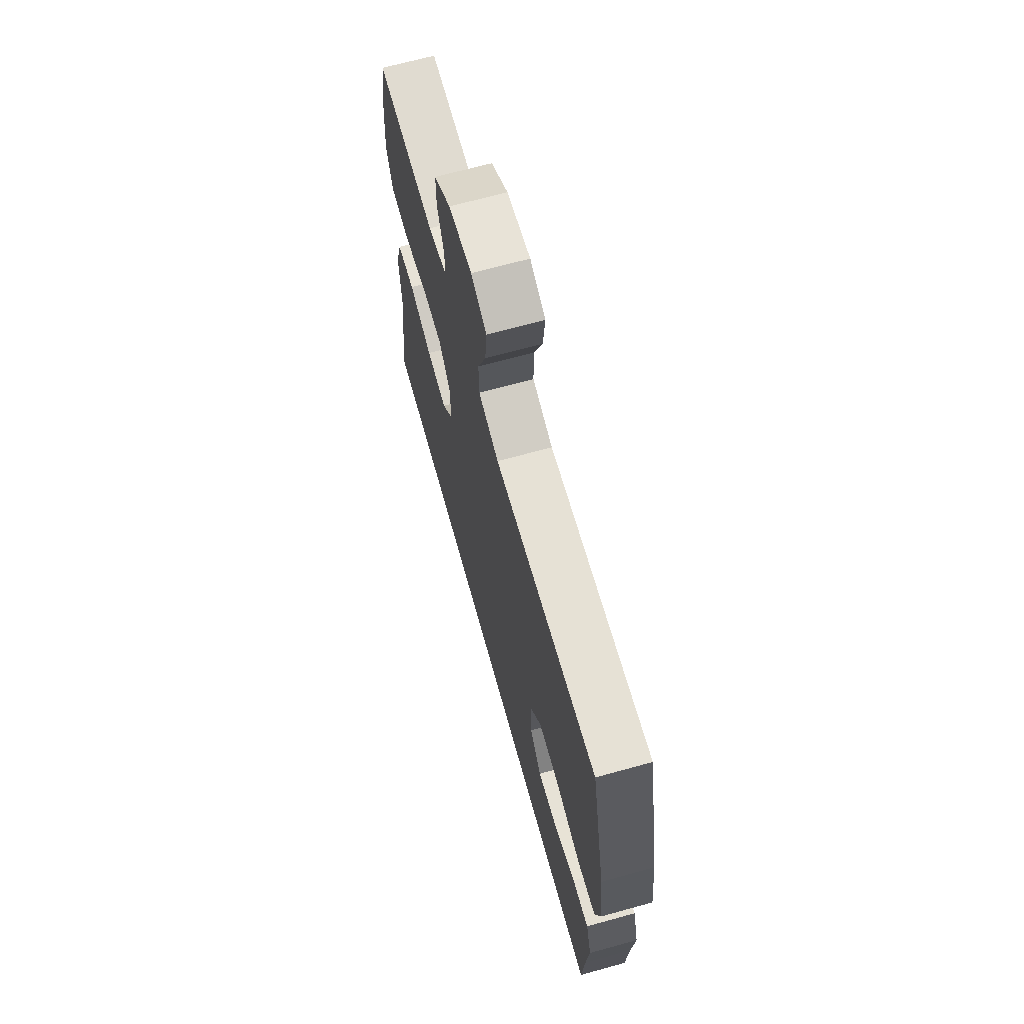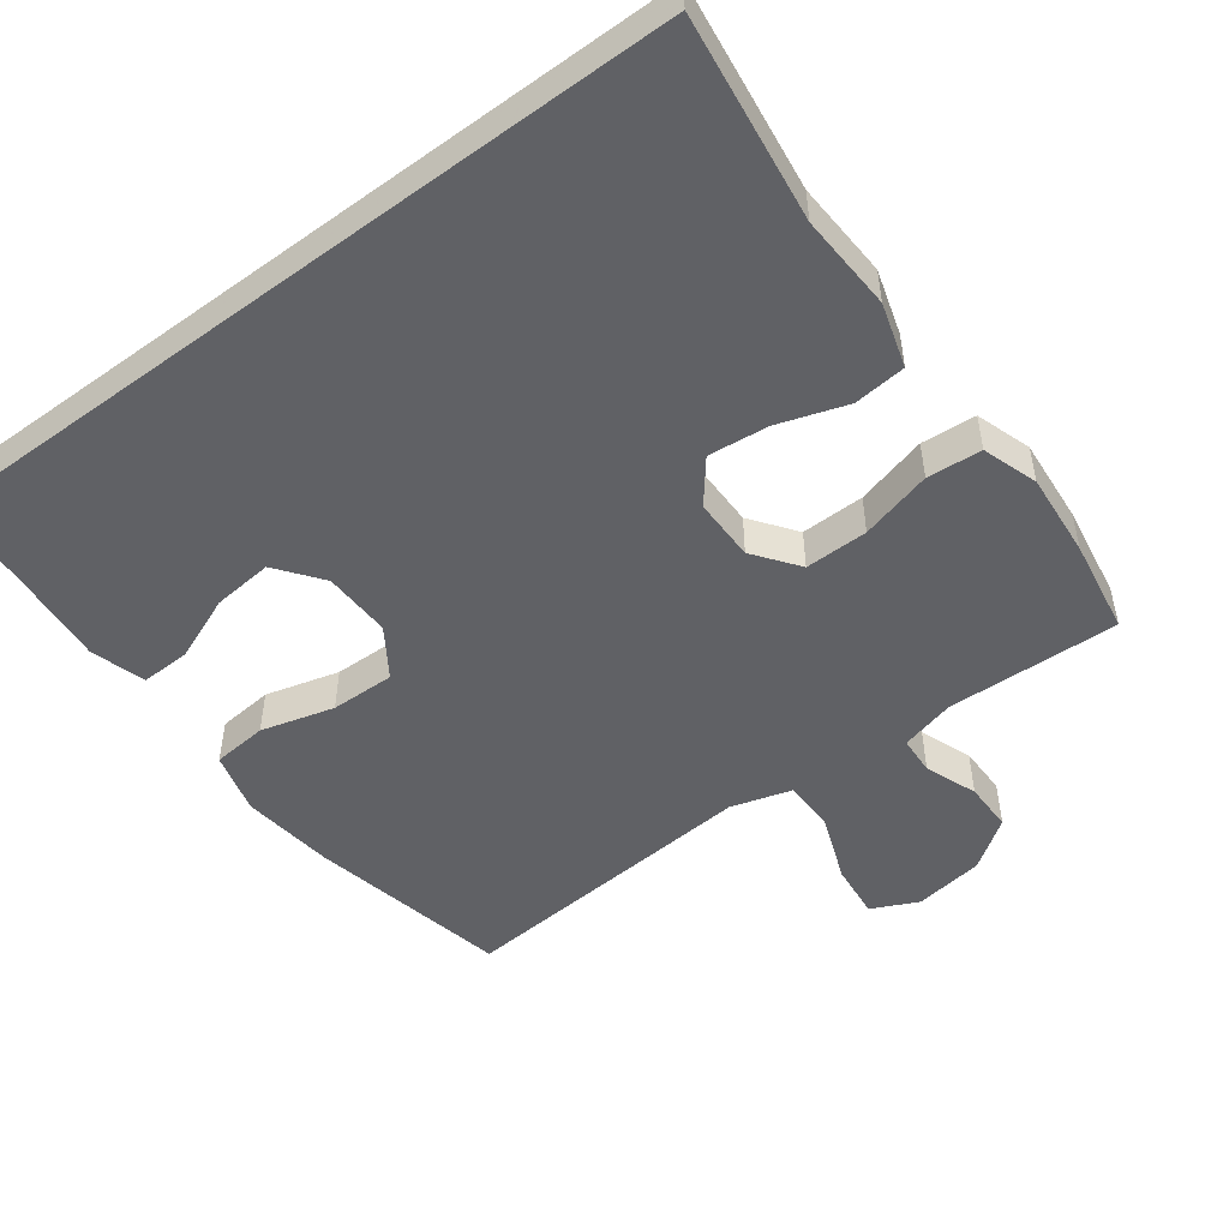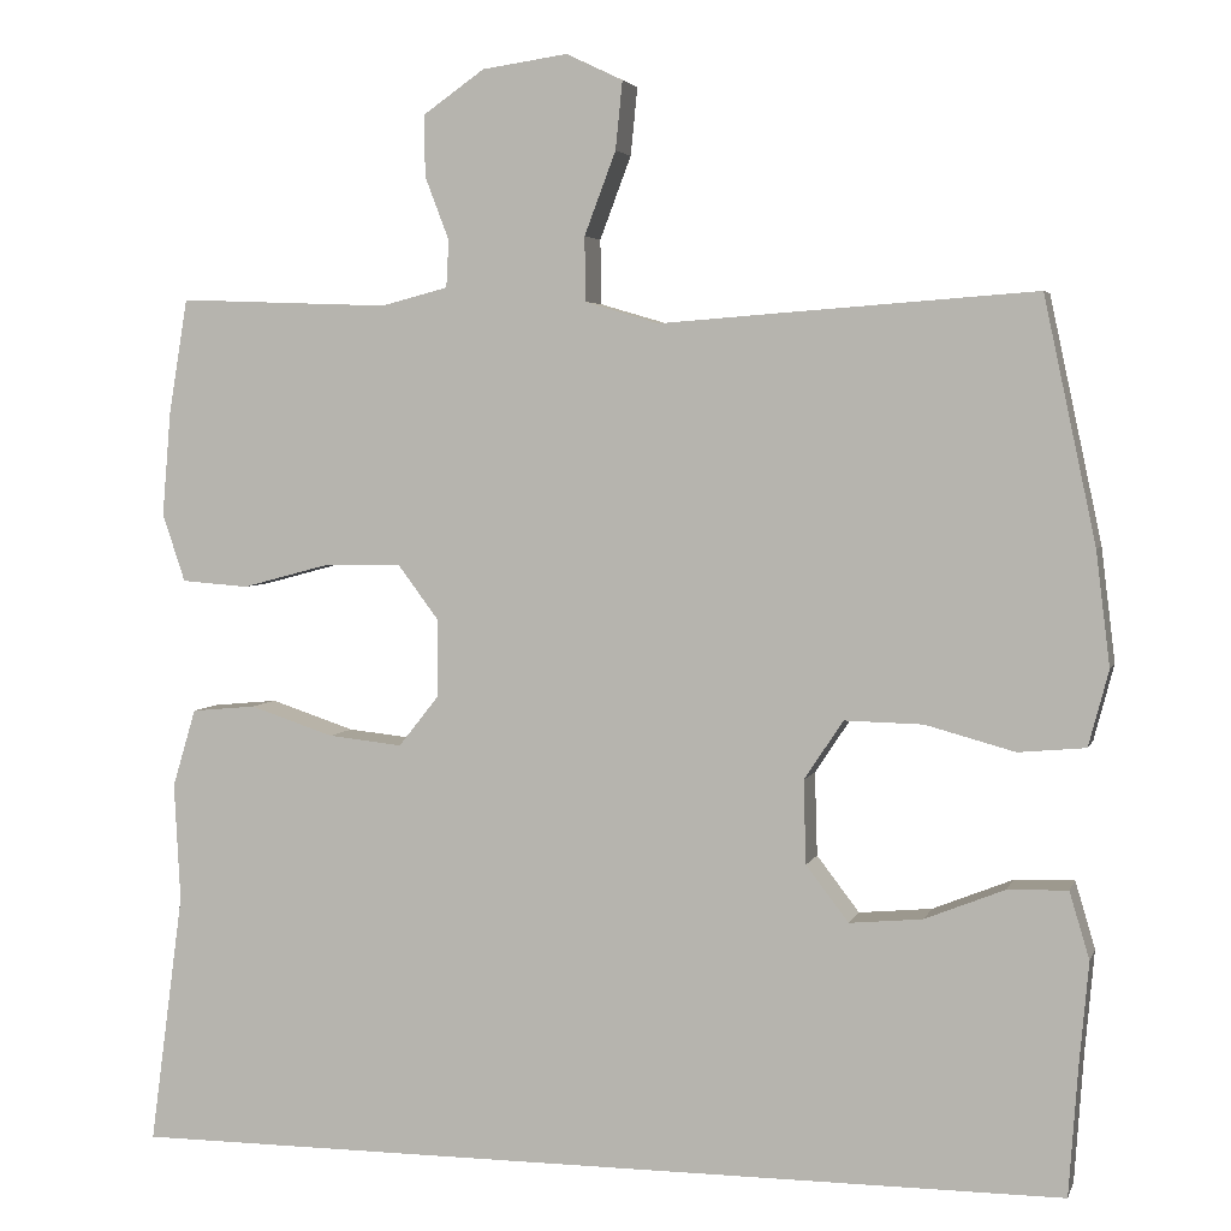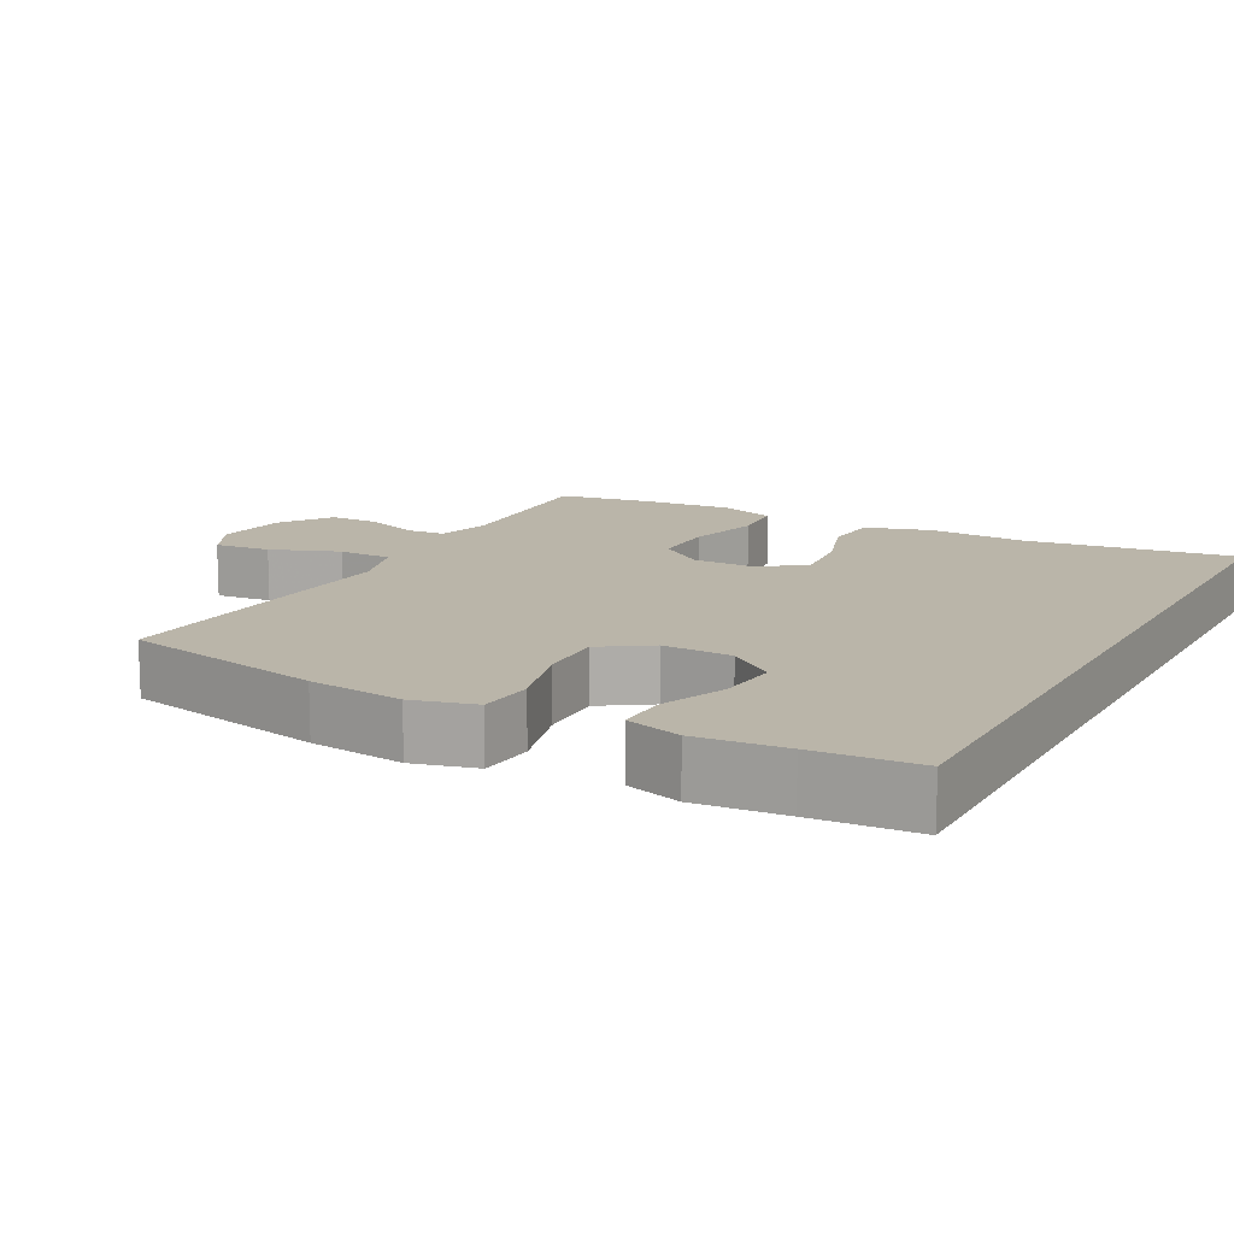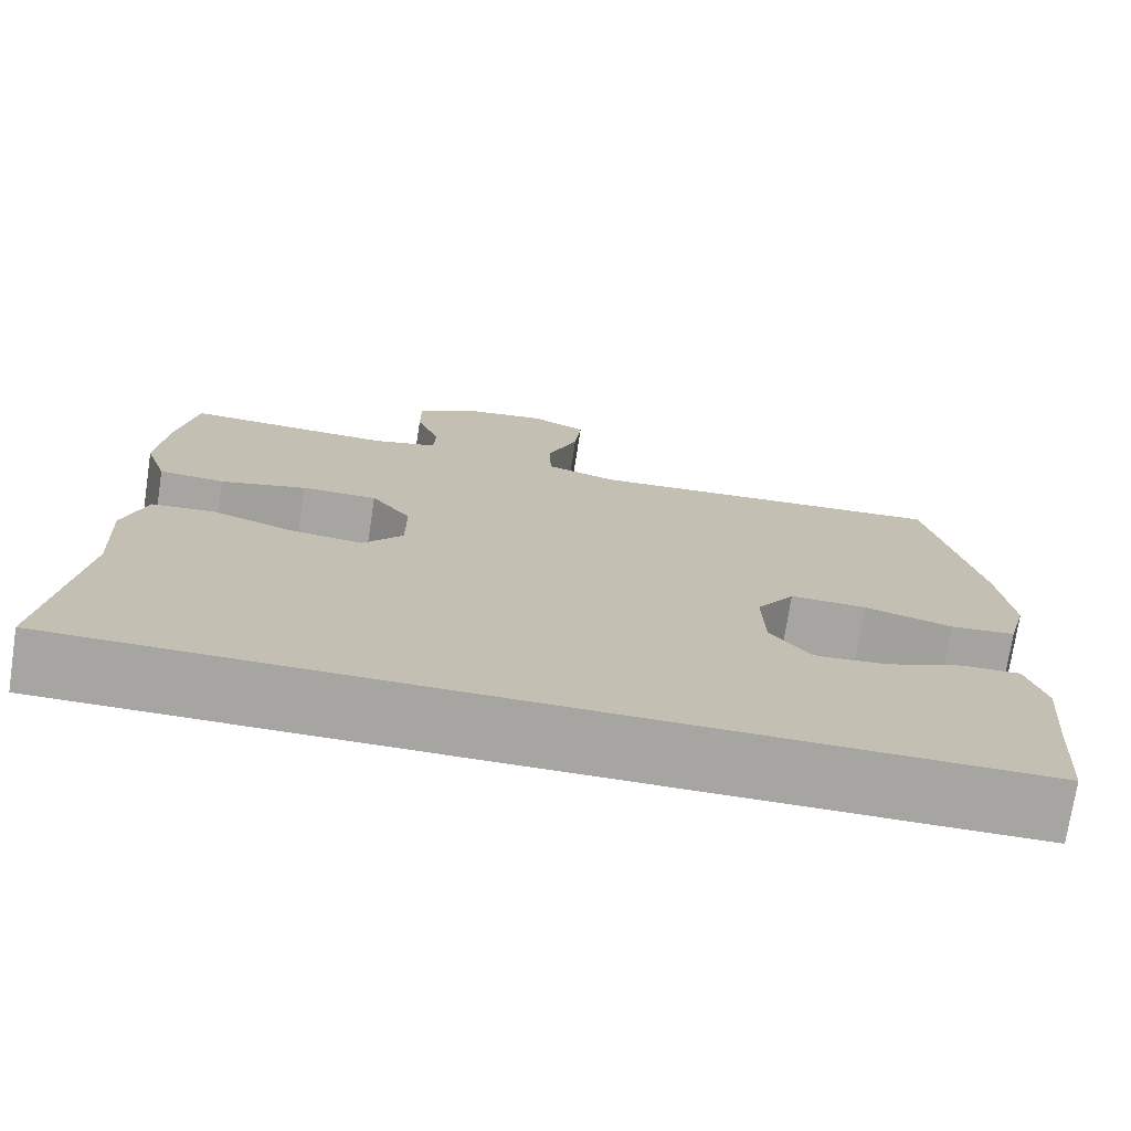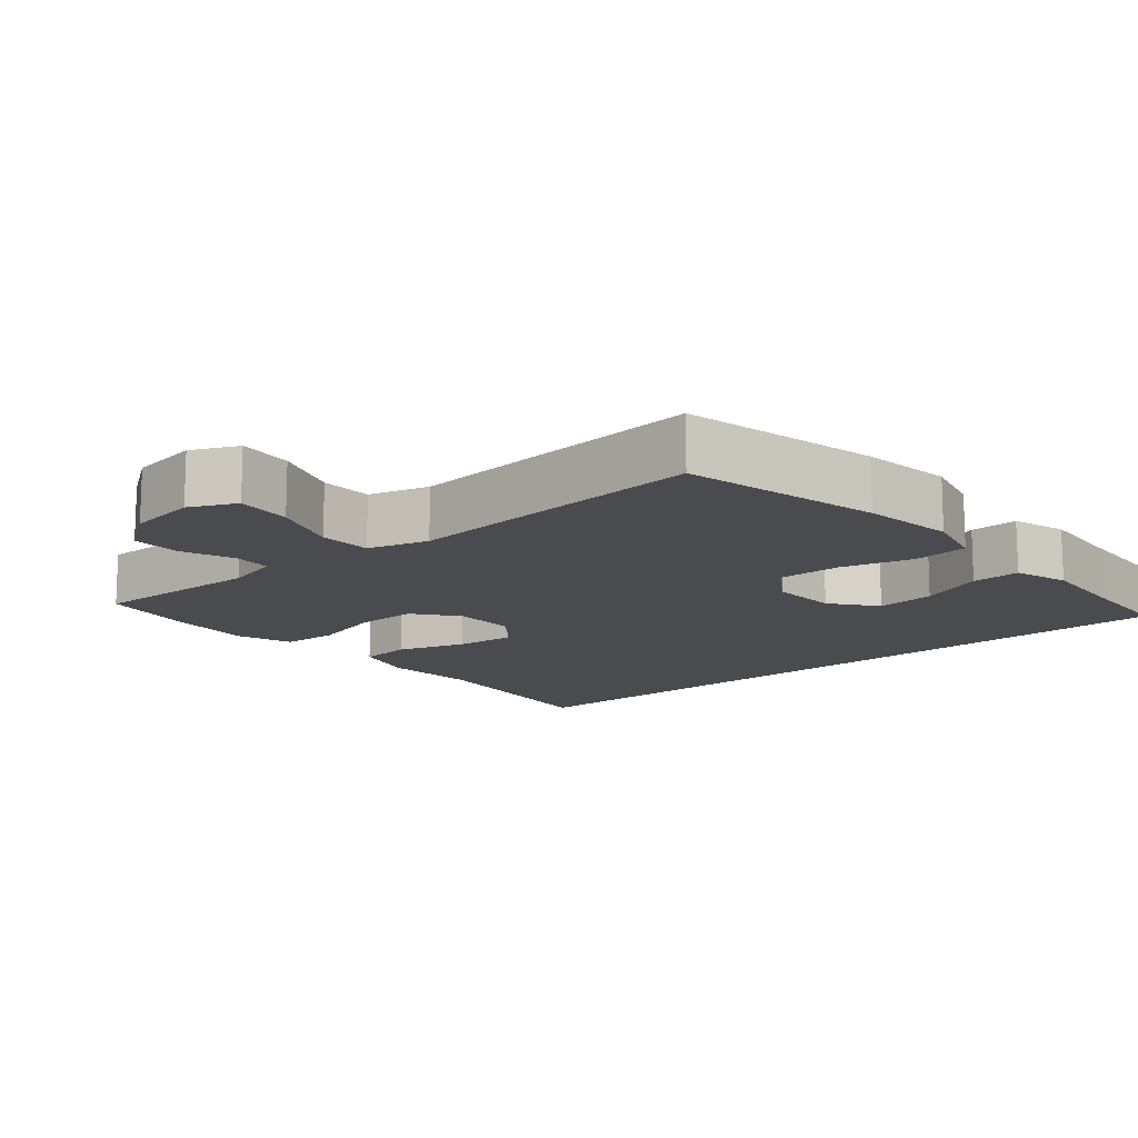
<metadata>
{"format":"obj","ext":"obj","renderer":"f3d","projection":"perspective","resolution":1024,"background":"white","views":[{"elev":68.0,"azim":74.5,"up":"+Z"},{"elev":-50.3,"azim":-143.3,"up":"+Y"},{"elev":4.0,"azim":14.4,"up":"+Z"},{"elev":13.5,"azim":118.3,"up":"+Y"},{"elev":-73.8,"azim":-8.7,"up":"+Z"},{"elev":-13.7,"azim":40.9,"up":"+Y"}]}
</metadata>
<code>
v -0.554 0.07 -0.5
v -0.515 0.07 -0.21
v -0.522 0.07 -0.074
v -0.495 0.07 0.016
v -0.421 0.07 0.023
v -0.324 0.07 -0.009
v -0.239 0.07 -0.018
v -0.192 0.07 0.041
v -0.192 0.07 0.129
v -0.239 0.07 0.192
v -0.328 0.07 0.191
v -0.429 0.07 0.164
v -0.506 0.07 0.17
v -0.532 0.07 0.248
v -0.522 0.07 0.367
v -0.5 0.07 0.5
v -0.257 0.07 0.491
v -0.18 0.07 0.511
v -0.177 0.07 0.565
v -0.205 0.07 0.638
v -0.205 0.07 0.708
v -0.135 0.07 0.757
v -0.037 0.07 0.771
v 0.028 0.07 0.74
v 0.02 0.07 0.662
v -0.016 0.07 0.567
v -0.015 0.07 0.493
v 0.07 0.07 0.468
v 0.202 0.07 0.478
v 0.5 0.07 0.5
v 0.56 0.07 0.22
v 0.576 0.07 0.089
v 0.553 0.07 0.002
v 0.476 0.07 -0.005
v 0.373 0.07 0.023
v 0.283 0.07 0.025
v 0.238 0.07 -0.043
v 0.241 0.07 -0.139
v 0.29 0.07 -0.203
v 0.374 0.07 -0.195
v 0.466 0.07 -0.158
v 0.535 0.07 -0.156
v 0.558 0.07 -0.233
v 0.547 0.07 -0.356
v 0.537 0.07 -0.5
v -0.554 0 -0.5
v -0.515 0 -0.21
v -0.522 0 -0.074
v -0.495 0 0.016
v -0.421 0 0.023
v -0.324 0 -0.009
v -0.239 0 -0.018
v -0.192 0 0.041
v -0.192 0 0.129
v -0.239 0 0.192
v -0.328 0 0.191
v -0.429 0 0.164
v -0.506 0 0.17
v -0.532 0 0.248
v -0.522 0 0.367
v -0.5 0 0.5
v -0.257 0 0.491
v -0.18 0 0.511
v -0.177 0 0.565
v -0.205 0 0.638
v -0.205 0 0.708
v -0.135 0 0.757
v -0.037 0 0.771
v 0.028 0 0.74
v 0.02 0 0.662
v -0.016 0 0.567
v -0.015 0 0.493
v 0.07 0 0.468
v 0.202 0 0.478
v 0.5 0 0.5
v 0.56 0 0.22
v 0.576 0 0.089
v 0.553 0 0.002
v 0.476 0 -0.005
v 0.373 0 0.023
v 0.283 0 0.025
v 0.238 0 -0.043
v 0.241 0 -0.139
v 0.29 0 -0.203
v 0.374 0 -0.195
v 0.466 0 -0.158
v 0.535 0 -0.156
v 0.558 0 -0.233
v 0.547 0 -0.356
v 0.537 0 -0.5
f 44 45 1 2
f 40 41 42 43
f 39 40 43 44
f 32 33 34 35
f 32 35 36
f 31 32 36
f 28 29 30 31
f 27 28 31 36
f 23 24 25 26
f 23 26 27
f 22 23 27
f 19 20 21 22
f 18 19 22 27
f 17 18 27 36
f 11 12 13 14
f 10 11 14 15
f 3 4 5 6
f 3 6 7
f 39 44 2 3
f 38 39 3 7
f 37 38 7 8
f 36 37 8 9
f 17 36 9 10
f 10 15 16 17
f 47 46 90 89
f 88 87 86 85
f 89 88 85 84
f 80 79 78 77
f 81 80 77
f 81 77 76
f 76 75 74 73
f 81 76 73 72
f 71 70 69 68
f 72 71 68
f 72 68 67
f 67 66 65 64
f 72 67 64 63
f 81 72 63 62
f 59 58 57 56
f 60 59 56 55
f 51 50 49 48
f 52 51 48
f 48 47 89 84
f 52 48 84 83
f 53 52 83 82
f 54 53 82 81
f 55 54 81 62
f 62 61 60 55
f 1 46 47 2
f 2 47 48 3
f 3 48 49 4
f 4 49 50 5
f 5 50 51 6
f 6 51 52 7
f 7 52 53 8
f 8 53 54 9
f 9 54 55 10
f 10 55 56 11
f 11 56 57 12
f 12 57 58 13
f 13 58 59 14
f 14 59 60 15
f 15 60 61 16
f 16 61 62 17
f 17 62 63 18
f 18 63 64 19
f 19 64 65 20
f 20 65 66 21
f 21 66 67 22
f 22 67 68 23
f 23 68 69 24
f 24 69 70 25
f 25 70 71 26
f 26 71 72 27
f 27 72 73 28
f 28 73 74 29
f 29 74 75 30
f 30 75 76 31
f 31 76 77 32
f 32 77 78 33
f 33 78 79 34
f 34 79 80 35
f 35 80 81 36
f 36 81 82 37
f 37 82 83 38
f 38 83 84 39
f 39 84 85 40
f 40 85 86 41
f 41 86 87 42
f 42 87 88 43
f 43 88 89 44
f 44 89 90 45
f 45 90 46 1

</code>
